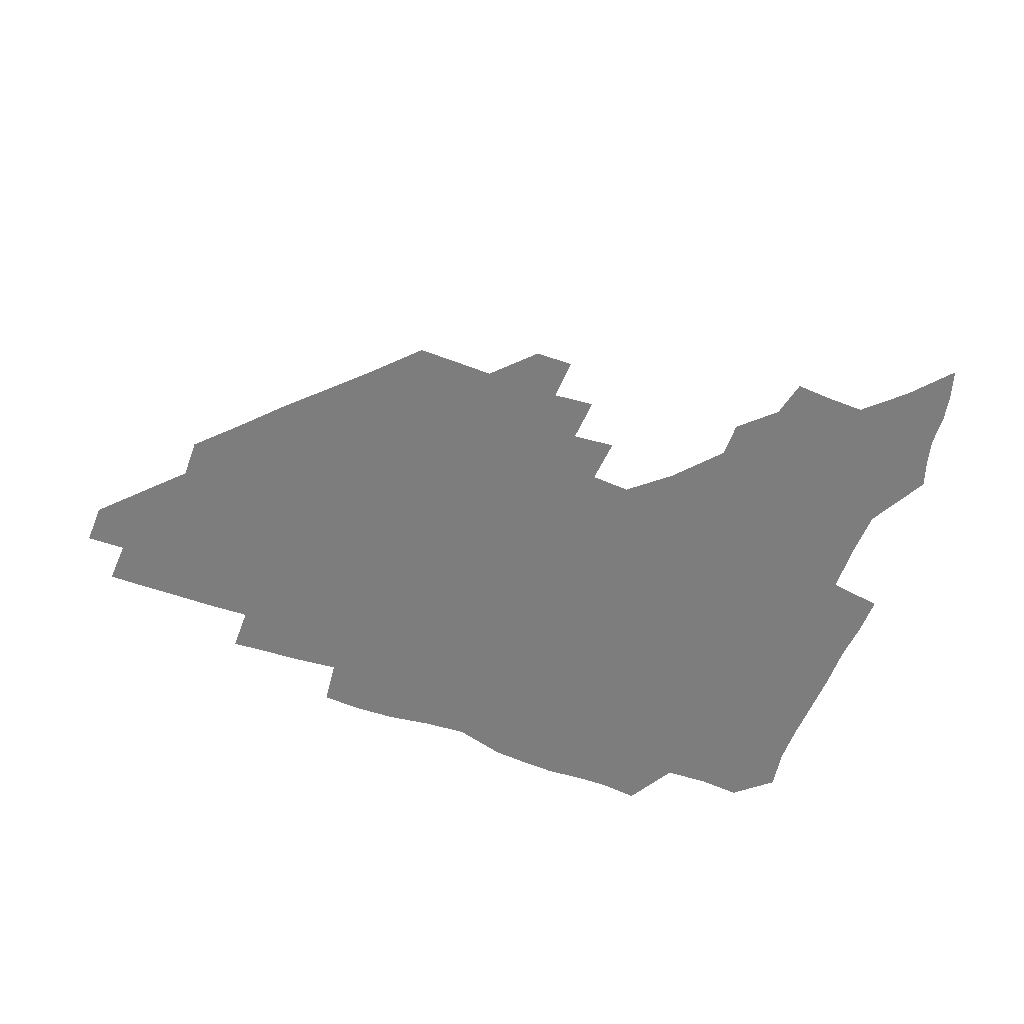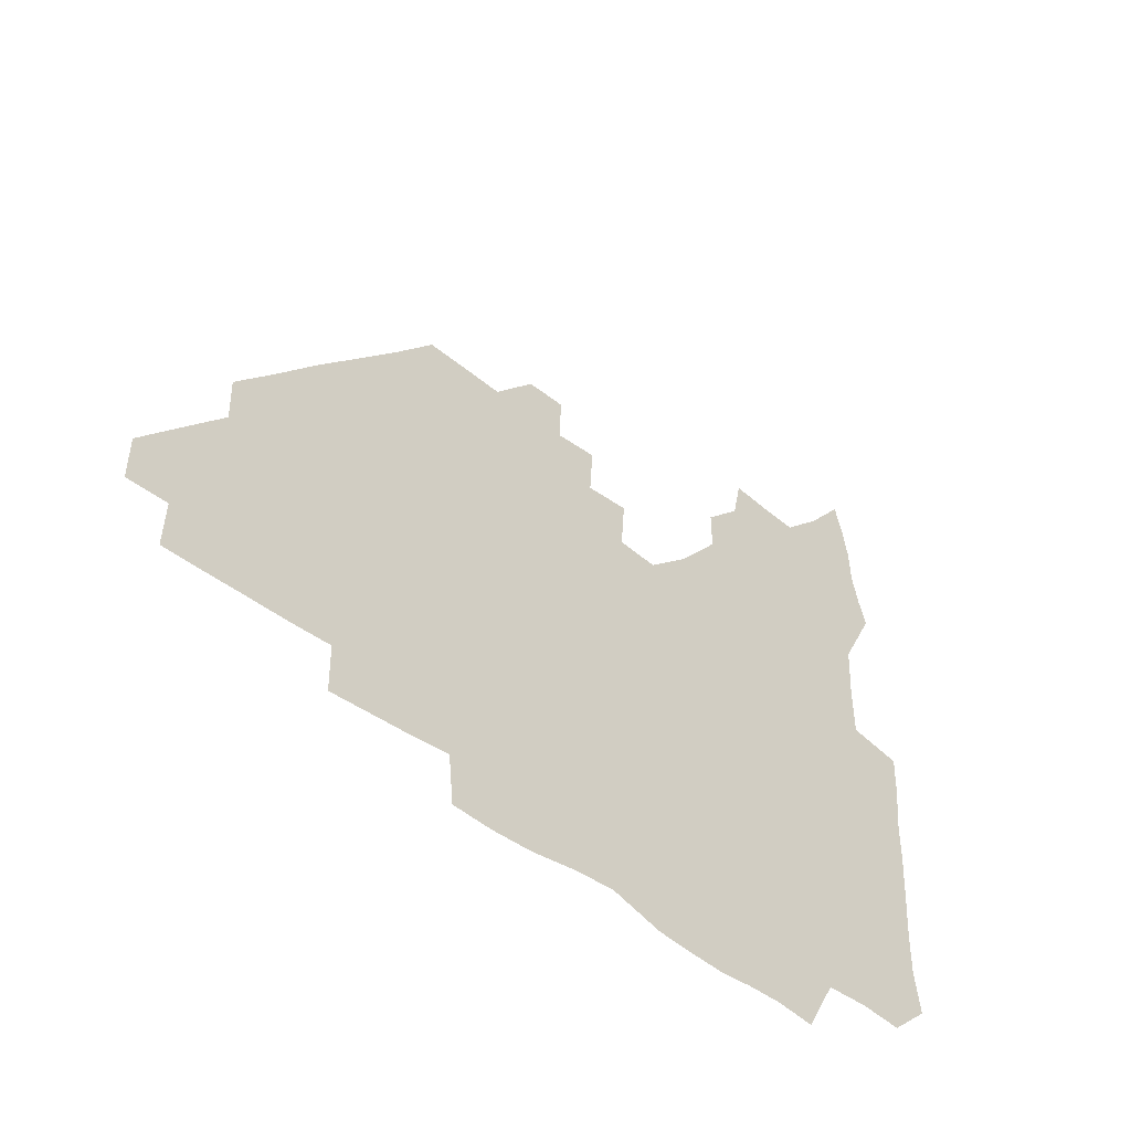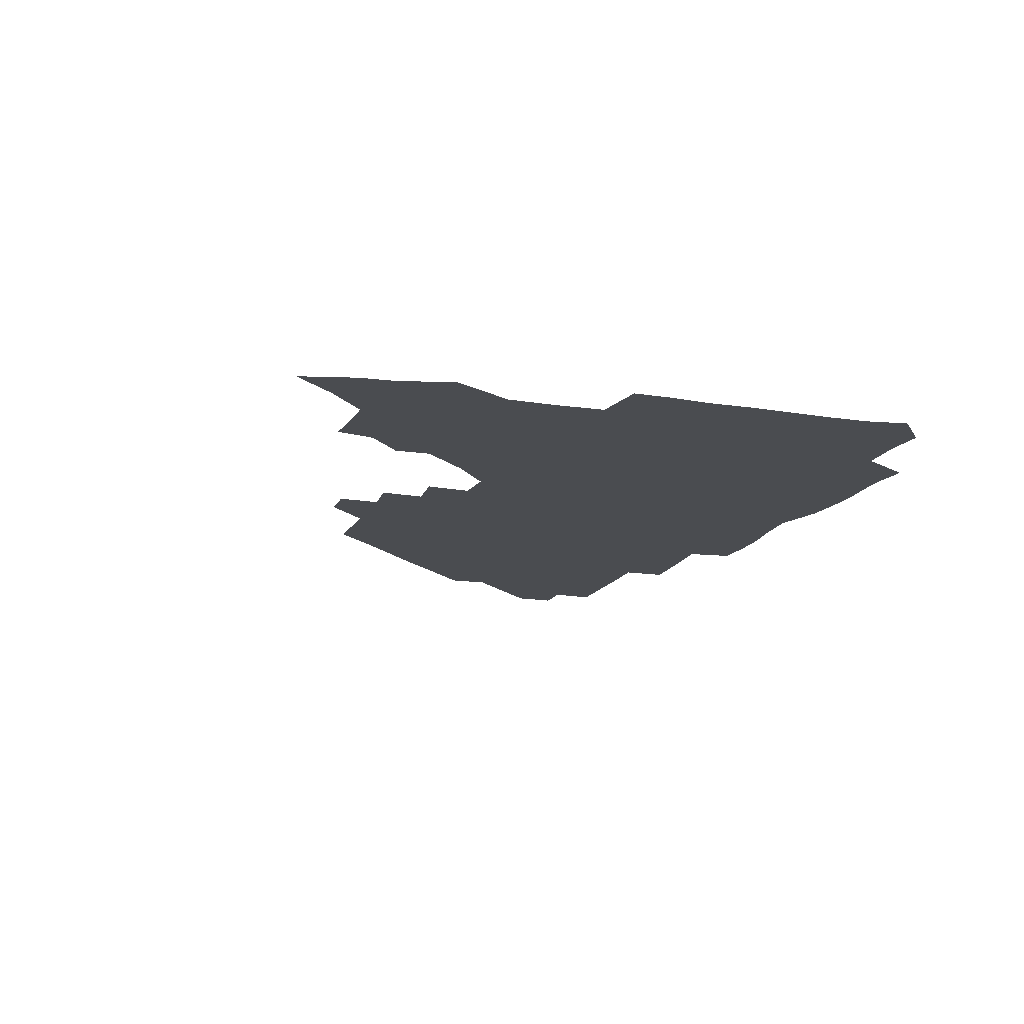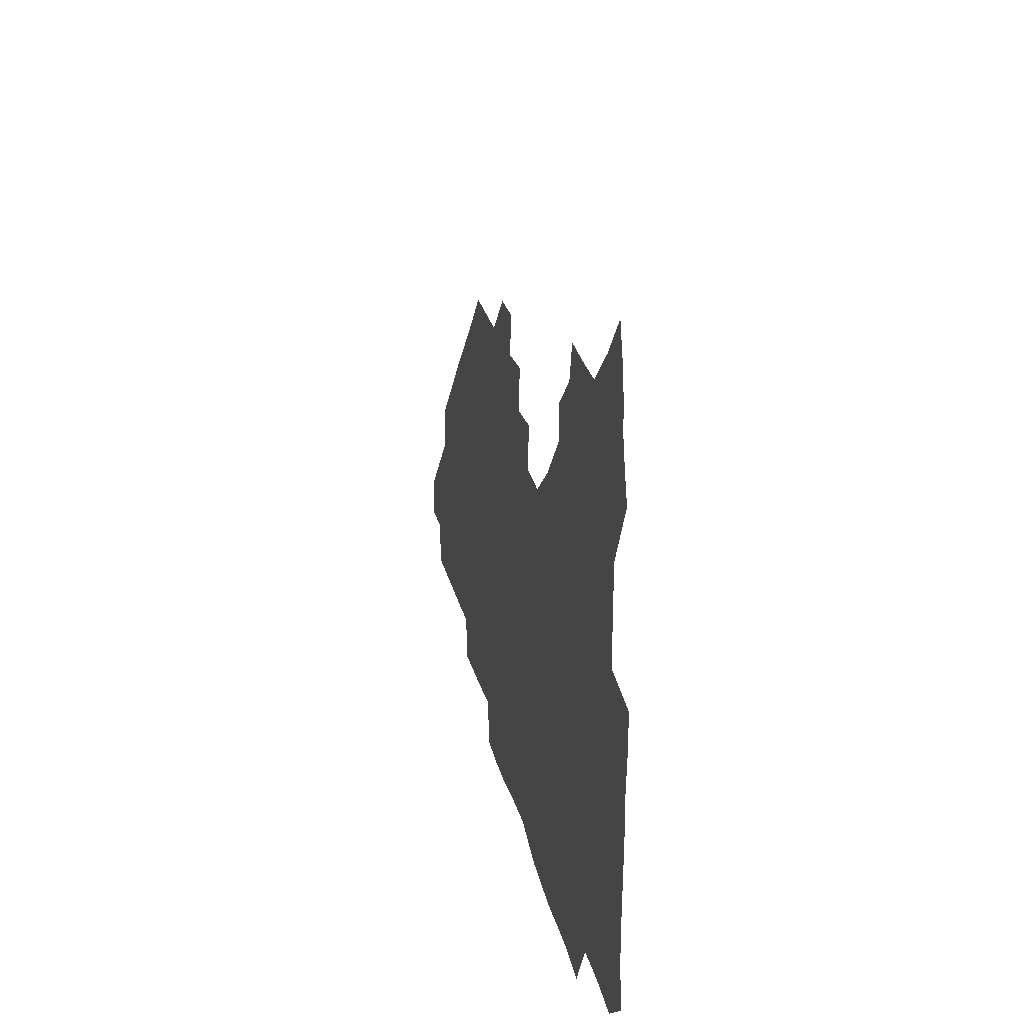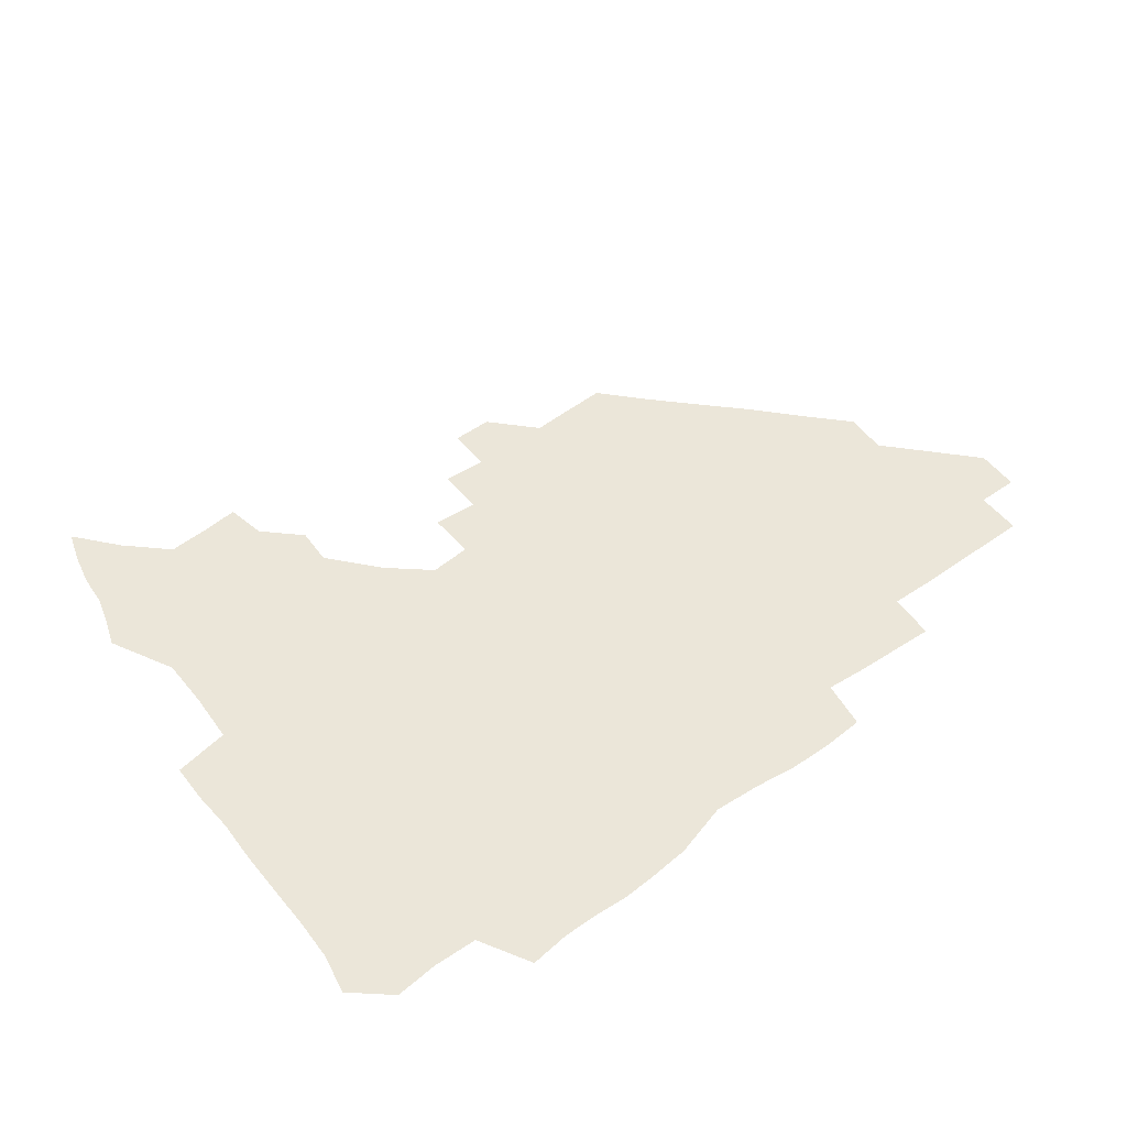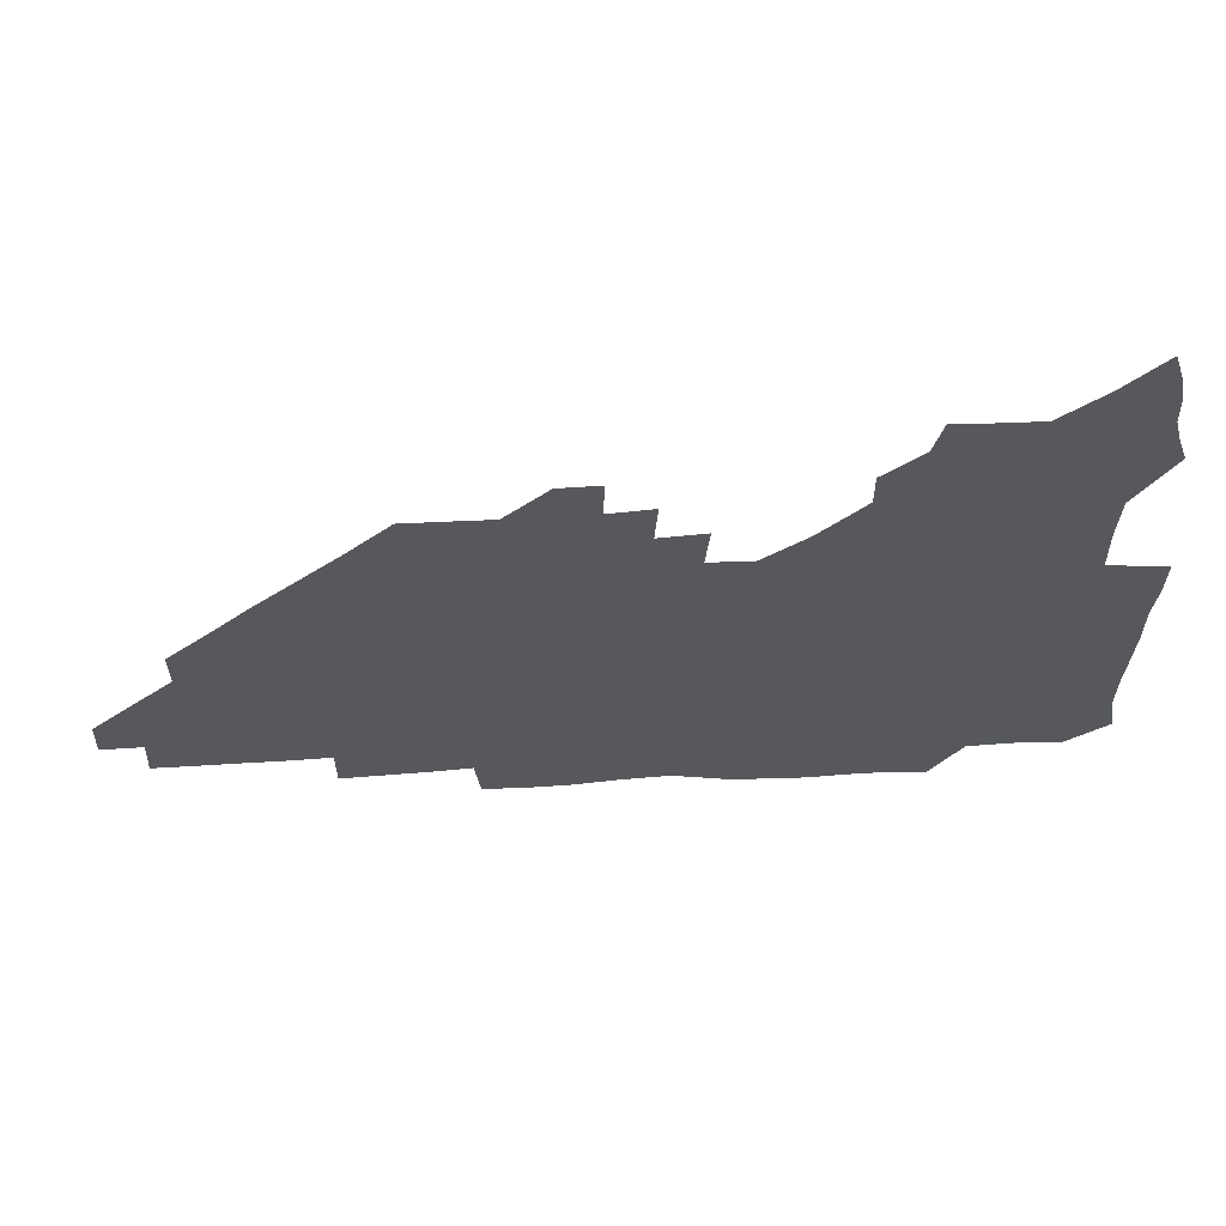
<metadata>
{"format":"obj","ext":"obj","renderer":"f3d","projection":"perspective","resolution":1024,"background":"white","views":[{"elev":-59.1,"azim":159.5,"up":"+Z"},{"elev":-43.1,"azim":135.6,"up":"+Y"},{"elev":-14.7,"azim":-108.7,"up":"+Z"},{"elev":25.0,"azim":-101.8,"up":"+Y"},{"elev":56.5,"azim":-36.9,"up":"+Z"},{"elev":61.8,"azim":176.8,"up":"+Y"}]}
</metadata>
<code>
v 266 191.1 0
v 268.5 206.4 0
v 268.5 221.7 0
v 267.8 237.3 0
v 267.2 253.3 0
v 267.3 269.5 0
v 265.9 284.7 0
v 265.7 298.9 0
v 280.7 178.8 0
v 284.7 195 0
v 286.2 210.2 0
v 287.1 225.4 0
v 286.7 240.3 0
v 286.2 255.3 0
v 287.4 270.8 0
v 287.2 286 0
v 286.3 301.9 0
v 286.8 320.1 0
v 286.2 338.1 0
v 273.3 361.4 0
v 276.6 371 0
v 279.2 381.1 0
v 279.8 392.4 0
v 282.1 403.3 0
v 285.4 413.9 0
v 297.2 180.1 0
v 300.8 196.3 0
v 302.9 212.2 0
v 303.2 226.9 0
v 302.6 241.3 0
v 302.8 256.2 0
v 304.6 271.5 0
v 304.5 286.1 0
v 303.5 300.8 0
v 303.5 315.9 0
v 305.1 330.9 0
v 304.8 346.8 0
v 301.1 362.7 0
v 296.7 377.2 0
v 298.1 388 0
v 299 398.3 0
v 313.8 179.3 0
v 316.3 196.9 0
v 317.2 212.1 0
v 317.3 226.8 0
v 317.5 241.5 0
v 317.8 256.3 0
v 319.5 271.6 0
v 319.7 286.1 0
v 319.2 300.5 0
v 319.8 314.8 0
v 319.8 329.2 0
v 318.9 344.4 0
v 319 358.2 0
v 317.4 371.9 0
v 314.3 384.4 0
v 325.1 160.1 0
v 329.9 181.8 0
v 331.3 197.3 0
v 331.7 212.1 0
v 331.3 226.3 0
v 331.9 241.3 0
v 332.3 256 0
v 334.7 271.6 0
v 335 286 0
v 334.6 300.3 0
v 334.2 314.7 0
v 333.7 329 0
v 332.7 344.1 0
v 333.5 357.3 0
v 332.6 370.8 0
v 328.5 384.7 0
v 339.8 161.7 0
v 344.2 181.3 0
v 346.2 197.7 0
v 346.2 212 0
v 346.7 226.8 0
v 346.5 241.2 0
v 347.9 256.4 0
v 349.7 271.6 0
v 350.4 285.9 0
v 349.8 300 0
v 348.1 314.9 0
v 347.2 329.6 0
v 346.5 344.3 0
v 346.5 358 0
v 346 371.5 0
v 342.7 385.6 0
v 353.4 161.5 0
v 358.9 181.9 0
v 361 197.9 0
v 361.9 212.7 0
v 361.9 227.1 0
v 362.8 242.1 0
v 363.3 256.7 0
v 364.5 271.5 0
v 364.7 285.7 0
v 364.7 299.6 0
v 363.4 313.9 0
v 361.4 329 0
v 359.4 345.7 0
v 359.5 359 0
v 366.1 160.5 0
v 373.6 182.9 0
v 376.3 198.6 0
v 377.7 213.4 0
v 377.5 227.6 0
v 379 242.8 0
v 379.3 257.3 0
v 379.3 271.6 0
v 379.1 285.7 0
v 378.7 299.6 0
v 377.3 313.8 0
v 375.5 327.7 0
v 379.4 161.2 0
v 388.2 183.3 0
v 392.3 199.8 0
v 393 213.8 0
v 393.5 228.3 0
v 393.7 242.8 0
v 393.4 257.1 0
v 393.3 271.4 0
v 393.2 285.8 0
v 392.5 300.2 0
v 391.1 314.6 0
v 393.5 162.3 0
v 404.2 184.4 0
v 407.3 199.8 0
v 407.9 213.8 0
v 408.2 228.2 0
v 407.8 242.3 0
v 407.9 256.9 0
v 407.6 271.3 0
v 408.1 285.7 0
v 407.1 300.7 0
v 406.3 315.5 0
v 404.8 332.5 0
v 413.3 167.8 0
v 420.1 184.8 0
v 421.7 199 0
v 422.4 213.3 0
v 423 228 0
v 422.4 242.1 0
v 422.7 256.9 0
v 422.5 271.4 0
v 422.2 286.2 0
v 421.9 300.9 0
v 421.3 316.1 0
v 421.2 331.1 0
v 420.1 347.7 0
v 430.5 166.6 0
v 435.2 183.9 0
v 436.4 198.3 0
v 437 212.9 0
v 437.3 227.4 0
v 437.3 242.1 0
v 437.3 256.7 0
v 437.1 271.4 0
v 437 286.1 0
v 437.1 300.7 0
v 436.6 315.7 0
v 436.1 331.1 0
v 435.9 346.2 0
v 435.2 361.9 0
v 446.6 164.4 0
v 450.1 182.9 0
v 451.1 197.7 0
v 452 212.8 0
v 452 227.2 0
v 451.9 241.8 0
v 451.9 256.5 0
v 452 271.3 0
v 451.7 286.1 0
v 451.8 300.8 0
v 451.5 315.8 0
v 451.1 330.8 0
v 450.6 345.8 0
v 449.7 361.6 0
v 462.6 163.9 0
v 465 182 0
v 466.1 197.5 0
v 466.6 212.4 0
v 466.9 227 0
v 466.8 241.6 0
v 466.8 256.4 0
v 467.1 271.2 0
v 466.9 285.9 0
v 466.6 300.9 0
v 466.3 315.8 0
v 466 330.5 0
v 465.1 346 0
v 478 164.7 0
v 479.8 181.9 0
v 480.9 197.1 0
v 481.3 211.8 0
v 481.6 226.8 0
v 481.8 241.6 0
v 481.6 256.4 0
v 481.6 271.2 0
v 481.7 285.8 0
v 481.3 301.4 0
v 481.1 316 0
v 480.7 330.8 0
v 480 346.3 0
v 495 180.5 0
v 495.8 196.9 0
v 496.1 211.5 0
v 496.5 226.8 0
v 496.8 241.7 0
v 496.6 256.4 0
v 496.6 271.1 0
v 496.5 285.9 0
v 496 301.4 0
v 495.9 316.1 0
v 495.5 330.8 0
v 494.8 346.5 0
v 510.4 179.7 0
v 510.7 196.3 0
v 511.1 211.6 0
v 511.3 226.7 0
v 511.4 241.7 0
v 511.4 256.3 0
v 511.5 271.1 0
v 511.3 285.9 0
v 510.9 301.2 0
v 510.6 316 0
v 510.1 330.8 0
v 525.4 178.8 0
v 525.5 195.5 0
v 526 211.1 0
v 526.1 226.6 0
v 526.1 241.5 0
v 526.1 256.3 0
v 526.1 271.1 0
v 525.9 286 0
v 525.6 301 0
v 525.1 316.1 0
v 540.9 194.9 0
v 540.9 211.1 0
v 540.8 226.7 0
v 540.9 241.4 0
v 540.9 256.2 0
v 540.6 271.2 0
v 540.5 286 0
v 540.3 301.5 0
v 556.3 194.7 0
v 555.7 211.3 0
v 555.6 226.5 0
v 555.7 241.3 0
v 555.5 256.4 0
v 555.3 271.2 0
v 555 286.2 0
v 571.6 194.5 0
v 570.8 210.8 0
v 570.4 226.3 0
v 570.3 241.3 0
v 569.9 256.3 0
v 570.1 271.2 0
v 586.3 194.4 0
v 585.4 210.6 0
v 585.3 225.9 0
v 584.5 241.5 0
v 600.4 210.3 0
v 599.9 225.7 0
f 9 10 1
f 1 10 2
f 10 11 2
f 2 11 3
f 11 12 3
f 3 12 4
f 12 13 4
f 4 13 5
f 13 14 5
f 5 14 6
f 14 15 6
f 6 15 7
f 15 16 7
f 7 16 8
f 16 17 8
f 9 26 10
f 26 27 10
f 10 27 11
f 27 28 11
f 11 28 12
f 28 29 12
f 12 29 13
f 29 30 13
f 13 30 14
f 30 31 14
f 14 31 15
f 31 32 15
f 15 32 16
f 32 33 16
f 16 33 17
f 33 34 17
f 17 34 18
f 34 35 18
f 18 35 19
f 35 36 19
f 19 36 20
f 36 37 20
f 20 37 21
f 37 38 21
f 21 38 22
f 38 39 22
f 22 39 23
f 39 40 23
f 23 40 24
f 40 41 24
f 24 41 25
f 26 42 27
f 42 43 27
f 27 43 28
f 43 44 28
f 28 44 29
f 44 45 29
f 29 45 30
f 45 46 30
f 30 46 31
f 46 47 31
f 31 47 32
f 47 48 32
f 32 48 33
f 48 49 33
f 33 49 34
f 49 50 34
f 34 50 35
f 50 51 35
f 35 51 36
f 51 52 36
f 36 52 37
f 52 53 37
f 37 53 38
f 53 54 38
f 38 54 39
f 54 55 39
f 39 55 40
f 55 56 40
f 40 56 41
f 57 58 42
f 42 58 43
f 58 59 43
f 43 59 44
f 59 60 44
f 44 60 45
f 60 61 45
f 45 61 46
f 61 62 46
f 46 62 47
f 62 63 47
f 47 63 48
f 63 64 48
f 48 64 49
f 64 65 49
f 49 65 50
f 65 66 50
f 50 66 51
f 66 67 51
f 51 67 52
f 67 68 52
f 52 68 53
f 68 69 53
f 53 69 54
f 69 70 54
f 54 70 55
f 70 71 55
f 55 71 56
f 71 72 56
f 57 73 58
f 73 74 58
f 58 74 59
f 74 75 59
f 59 75 60
f 75 76 60
f 60 76 61
f 76 77 61
f 61 77 62
f 77 78 62
f 62 78 63
f 78 79 63
f 63 79 64
f 79 80 64
f 64 80 65
f 80 81 65
f 65 81 66
f 81 82 66
f 66 82 67
f 82 83 67
f 67 83 68
f 83 84 68
f 68 84 69
f 84 85 69
f 69 85 70
f 85 86 70
f 70 86 71
f 86 87 71
f 71 87 72
f 87 88 72
f 73 89 74
f 89 90 74
f 74 90 75
f 90 91 75
f 75 91 76
f 91 92 76
f 76 92 77
f 92 93 77
f 77 93 78
f 93 94 78
f 78 94 79
f 94 95 79
f 79 95 80
f 95 96 80
f 80 96 81
f 96 97 81
f 81 97 82
f 97 98 82
f 82 98 83
f 98 99 83
f 83 99 84
f 99 100 84
f 84 100 85
f 100 101 85
f 85 101 86
f 101 102 86
f 86 102 87
f 89 103 90
f 103 104 90
f 90 104 91
f 104 105 91
f 91 105 92
f 105 106 92
f 92 106 93
f 106 107 93
f 93 107 94
f 107 108 94
f 94 108 95
f 108 109 95
f 95 109 96
f 109 110 96
f 96 110 97
f 110 111 97
f 97 111 98
f 111 112 98
f 98 112 99
f 112 113 99
f 99 113 100
f 113 114 100
f 100 114 101
f 103 115 104
f 115 116 104
f 104 116 105
f 116 117 105
f 105 117 106
f 117 118 106
f 106 118 107
f 118 119 107
f 107 119 108
f 119 120 108
f 108 120 109
f 120 121 109
f 109 121 110
f 121 122 110
f 110 122 111
f 122 123 111
f 111 123 112
f 123 124 112
f 112 124 113
f 124 125 113
f 113 125 114
f 115 126 116
f 126 127 116
f 116 127 117
f 127 128 117
f 117 128 118
f 128 129 118
f 118 129 119
f 129 130 119
f 119 130 120
f 130 131 120
f 120 131 121
f 131 132 121
f 121 132 122
f 132 133 122
f 122 133 123
f 133 134 123
f 123 134 124
f 134 135 124
f 124 135 125
f 135 136 125
f 126 138 127
f 138 139 127
f 127 139 128
f 139 140 128
f 128 140 129
f 140 141 129
f 129 141 130
f 141 142 130
f 130 142 131
f 142 143 131
f 131 143 132
f 143 144 132
f 132 144 133
f 144 145 133
f 133 145 134
f 145 146 134
f 134 146 135
f 146 147 135
f 135 147 136
f 147 148 136
f 136 148 137
f 148 149 137
f 138 151 139
f 151 152 139
f 139 152 140
f 152 153 140
f 140 153 141
f 153 154 141
f 141 154 142
f 154 155 142
f 142 155 143
f 155 156 143
f 143 156 144
f 156 157 144
f 144 157 145
f 157 158 145
f 145 158 146
f 158 159 146
f 146 159 147
f 159 160 147
f 147 160 148
f 160 161 148
f 148 161 149
f 161 162 149
f 149 162 150
f 162 163 150
f 151 165 152
f 165 166 152
f 152 166 153
f 166 167 153
f 153 167 154
f 167 168 154
f 154 168 155
f 168 169 155
f 155 169 156
f 169 170 156
f 156 170 157
f 170 171 157
f 157 171 158
f 171 172 158
f 158 172 159
f 172 173 159
f 159 173 160
f 173 174 160
f 160 174 161
f 174 175 161
f 161 175 162
f 175 176 162
f 162 176 163
f 176 177 163
f 163 177 164
f 177 178 164
f 165 179 166
f 179 180 166
f 166 180 167
f 180 181 167
f 167 181 168
f 181 182 168
f 168 182 169
f 182 183 169
f 169 183 170
f 183 184 170
f 170 184 171
f 184 185 171
f 171 185 172
f 185 186 172
f 172 186 173
f 186 187 173
f 173 187 174
f 187 188 174
f 174 188 175
f 188 189 175
f 175 189 176
f 189 190 176
f 176 190 177
f 190 191 177
f 177 191 178
f 179 192 180
f 192 193 180
f 180 193 181
f 193 194 181
f 181 194 182
f 194 195 182
f 182 195 183
f 195 196 183
f 183 196 184
f 196 197 184
f 184 197 185
f 197 198 185
f 185 198 186
f 198 199 186
f 186 199 187
f 199 200 187
f 187 200 188
f 200 201 188
f 188 201 189
f 201 202 189
f 189 202 190
f 202 203 190
f 190 203 191
f 203 204 191
f 193 205 194
f 205 206 194
f 194 206 195
f 206 207 195
f 195 207 196
f 207 208 196
f 196 208 197
f 208 209 197
f 197 209 198
f 209 210 198
f 198 210 199
f 210 211 199
f 199 211 200
f 211 212 200
f 200 212 201
f 212 213 201
f 201 213 202
f 213 214 202
f 202 214 203
f 214 215 203
f 203 215 204
f 215 216 204
f 205 217 206
f 217 218 206
f 206 218 207
f 218 219 207
f 207 219 208
f 219 220 208
f 208 220 209
f 220 221 209
f 209 221 210
f 221 222 210
f 210 222 211
f 222 223 211
f 211 223 212
f 223 224 212
f 212 224 213
f 224 225 213
f 213 225 214
f 225 226 214
f 214 226 215
f 226 227 215
f 215 227 216
f 217 228 218
f 228 229 218
f 218 229 219
f 229 230 219
f 219 230 220
f 230 231 220
f 220 231 221
f 231 232 221
f 221 232 222
f 232 233 222
f 222 233 223
f 233 234 223
f 223 234 224
f 234 235 224
f 224 235 225
f 235 236 225
f 225 236 226
f 236 237 226
f 226 237 227
f 229 238 230
f 238 239 230
f 230 239 231
f 239 240 231
f 231 240 232
f 240 241 232
f 232 241 233
f 241 242 233
f 233 242 234
f 242 243 234
f 234 243 235
f 243 244 235
f 235 244 236
f 244 245 236
f 236 245 237
f 238 246 239
f 246 247 239
f 239 247 240
f 247 248 240
f 240 248 241
f 248 249 241
f 241 249 242
f 249 250 242
f 242 250 243
f 250 251 243
f 243 251 244
f 251 252 244
f 244 252 245
f 246 253 247
f 253 254 247
f 247 254 248
f 254 255 248
f 248 255 249
f 255 256 249
f 249 256 250
f 256 257 250
f 250 257 251
f 257 258 251
f 251 258 252
f 253 259 254
f 259 260 254
f 254 260 255
f 260 261 255
f 255 261 256
f 261 262 256
f 256 262 257
f 260 263 261
f 263 264 261
f 261 264 262

</code>
